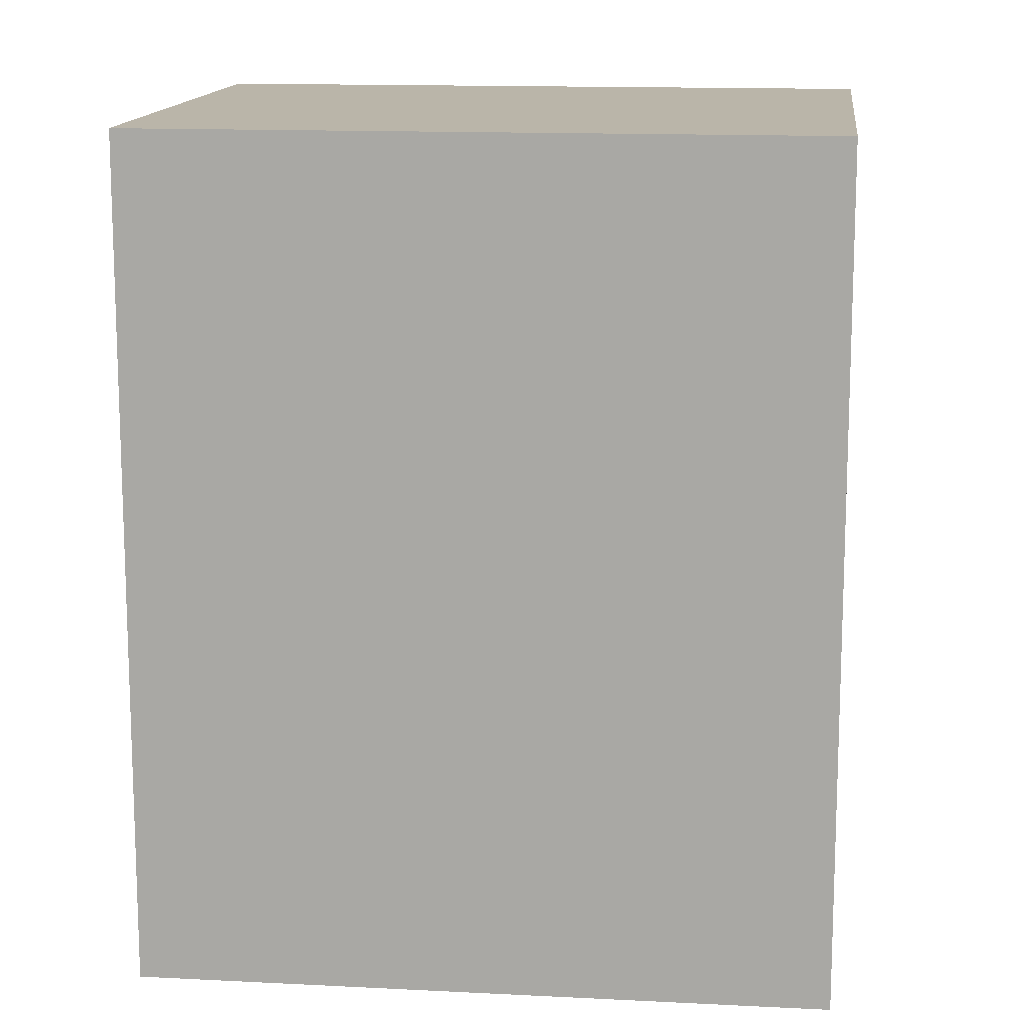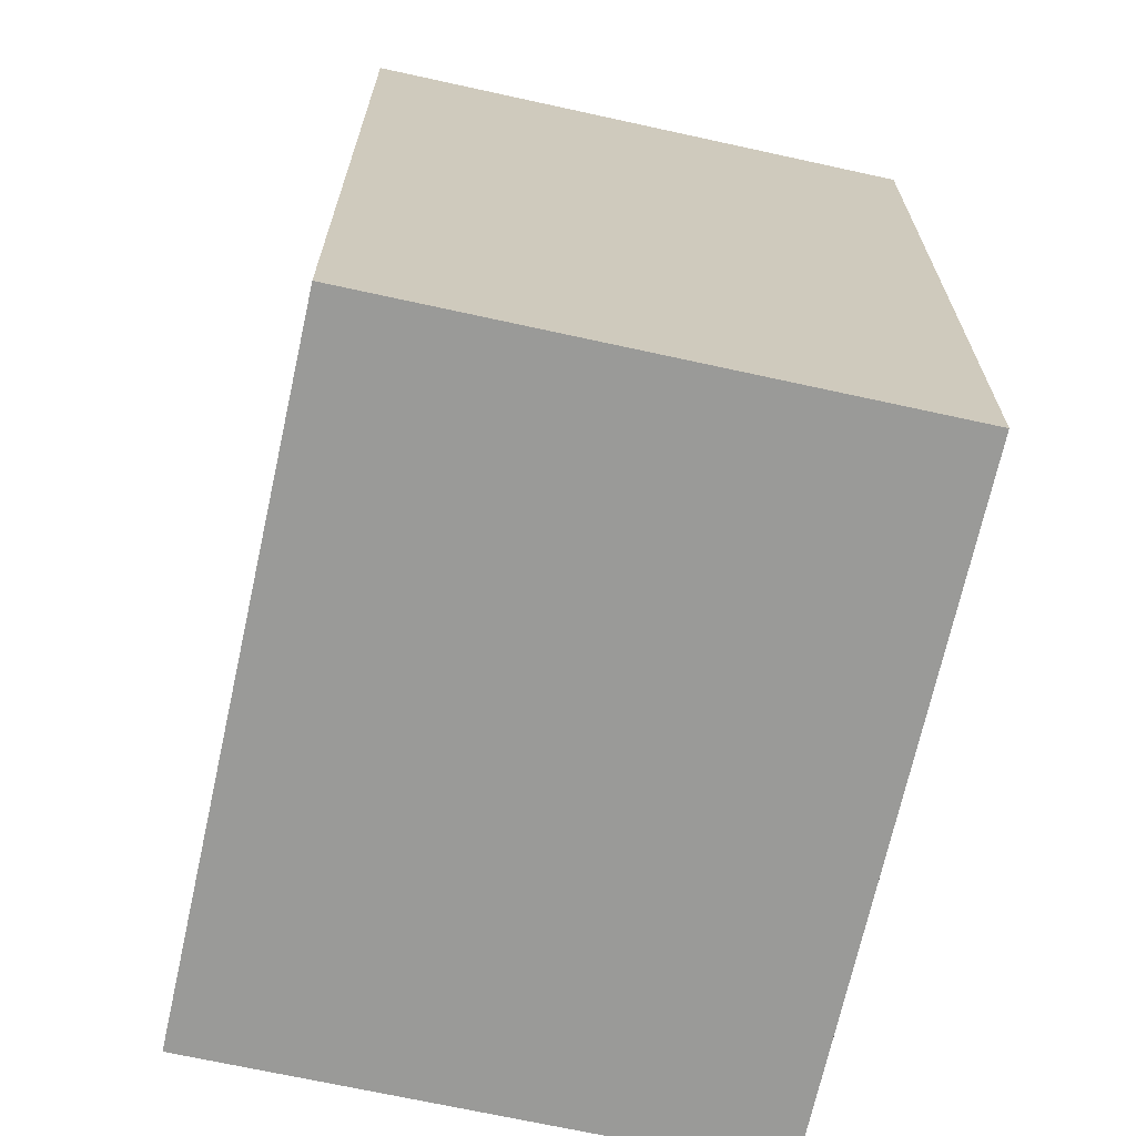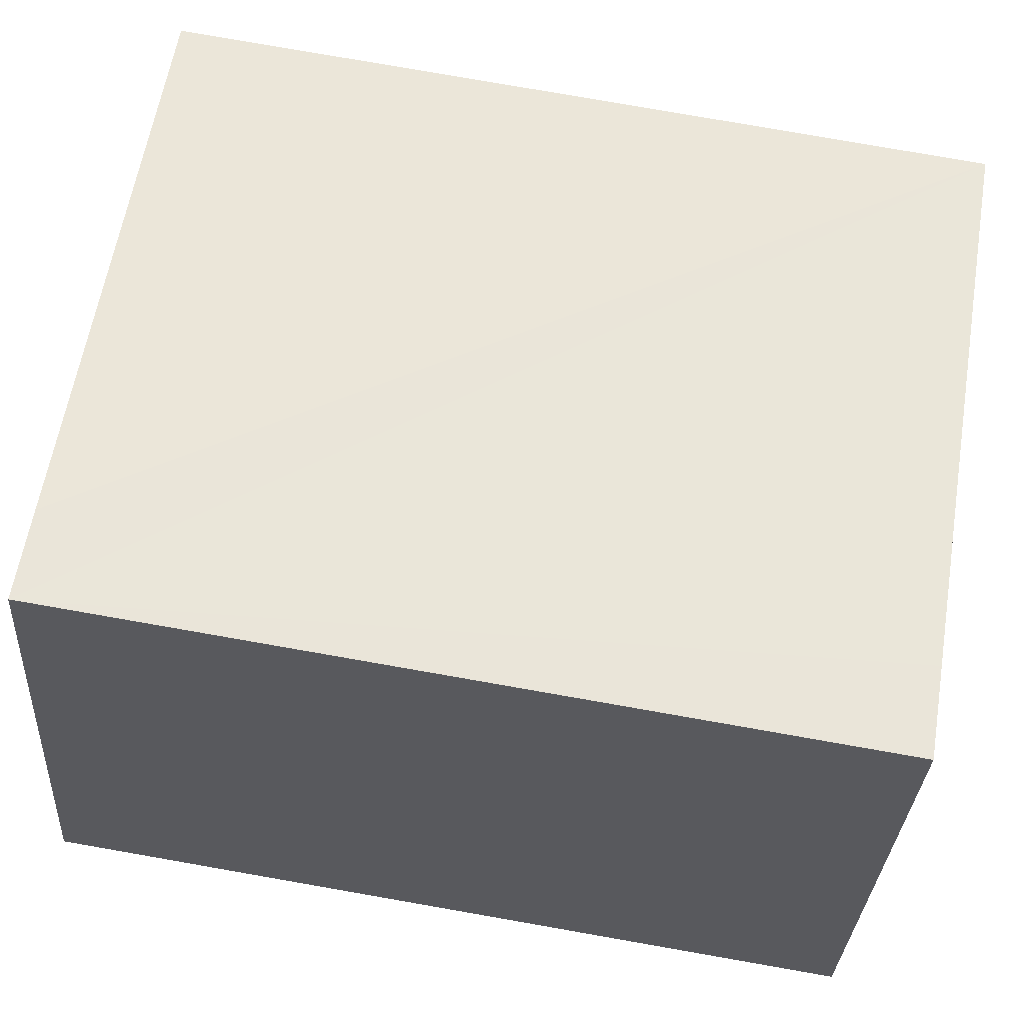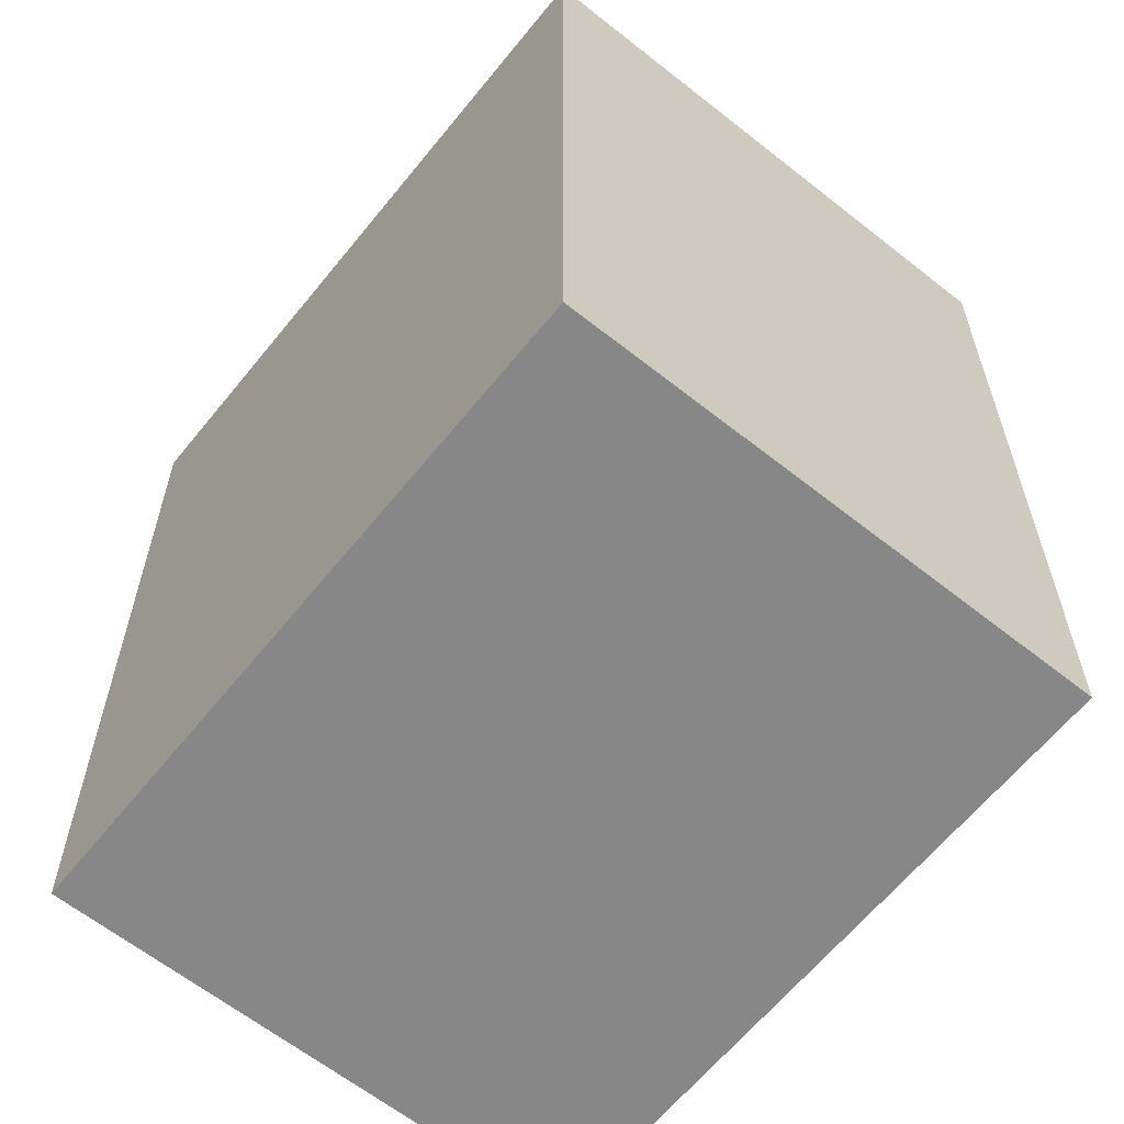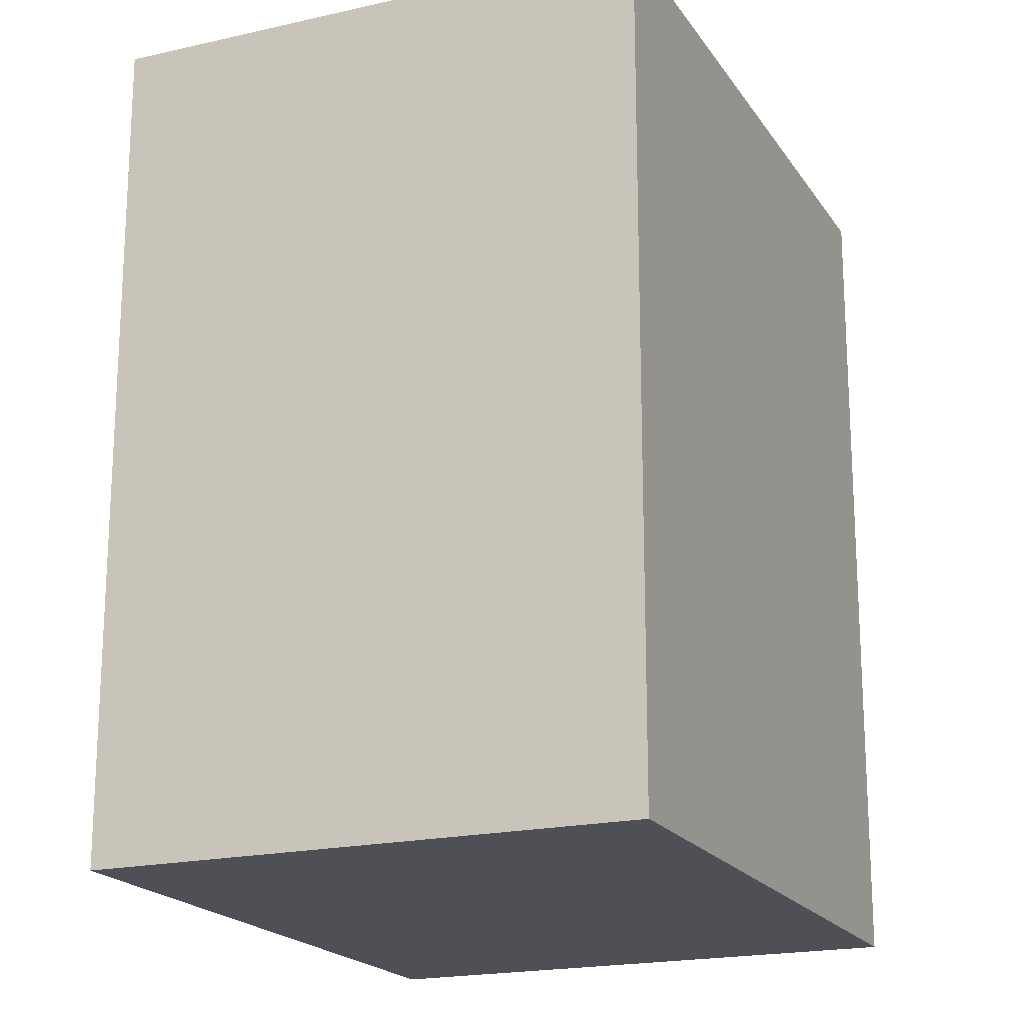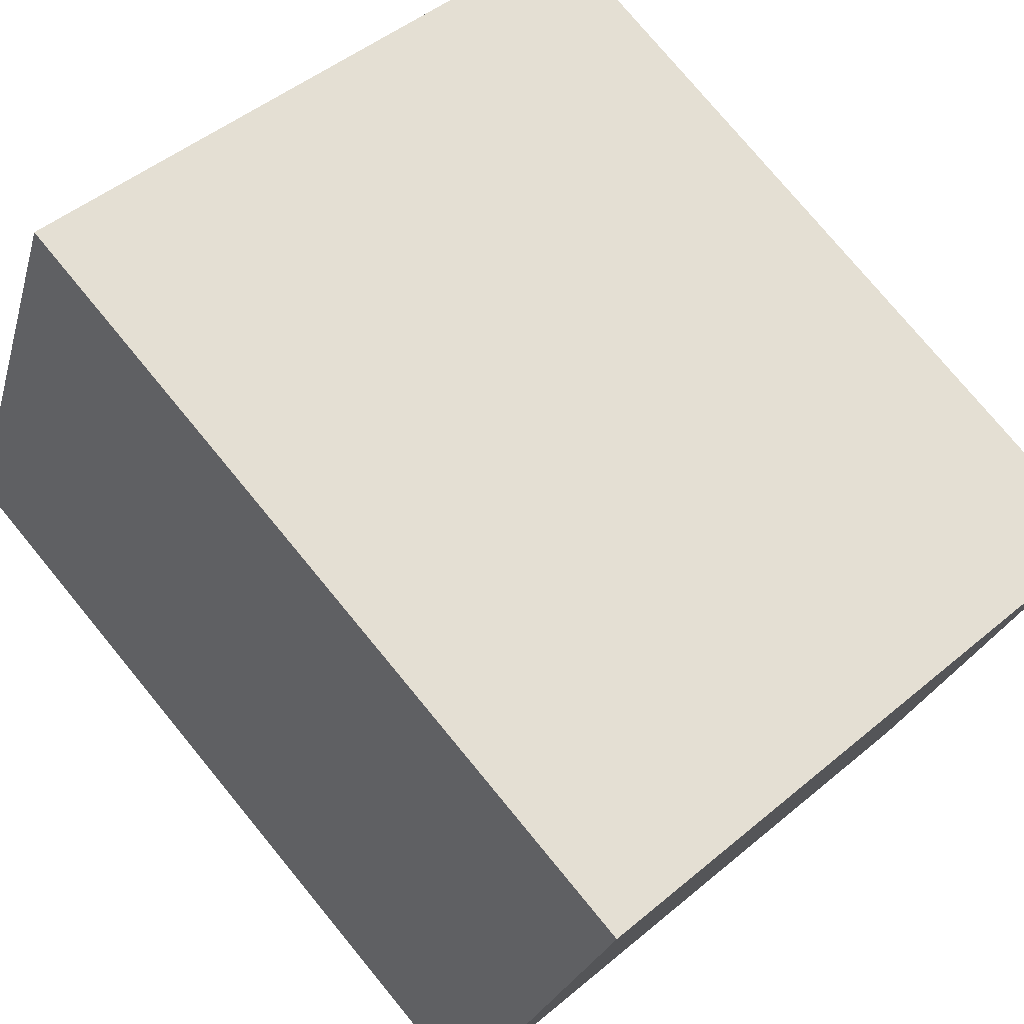
<metadata>
{"format":"obj","ext":"obj","renderer":"f3d","projection":"perspective","resolution":1024,"background":"white","views":[{"elev":13.7,"azim":-13.3,"up":"+Y"},{"elev":-69.2,"azim":-122.3,"up":"+Y"},{"elev":79.0,"azim":99.9,"up":"+Z"},{"elev":-62.6,"azim":31.3,"up":"+Y"},{"elev":-19.3,"azim":-86.4,"up":"+Y"},{"elev":76.8,"azim":140.5,"up":"+Z"}]}
</metadata>
<code>
v  0 2.858 1.75e-16
v  1.88 2.858 -1.298
v  0.633 2.858 -1.749
v  2.818 2.858 -0.959
v  1.88 2.858 0.68
v  2.185 2.858 0.79
v  2.185 -4.837e-17 0.79
v  2.818 5.872e-17 -0.959
v  0.633 1.071e-16 -1.749
v  1.88 7.948e-17 -1.298
v  0 0 0
v  1.88 -4.164e-17 0.68
g defaultobject
f 1 2 3
f 2 1 4
f 4 1 5
f 4 5 6
f 7 4 6
f 4 7 8
f 8 2 4
f 2 8 3
f 3 8 9
f 9 8 10
f 9 1 3
f 1 9 11
f 5 7 6
f 7 5 1
f 7 1 12
f 12 1 11
f 10 11 9
f 11 10 8
f 11 8 7
f 11 7 12

</code>
